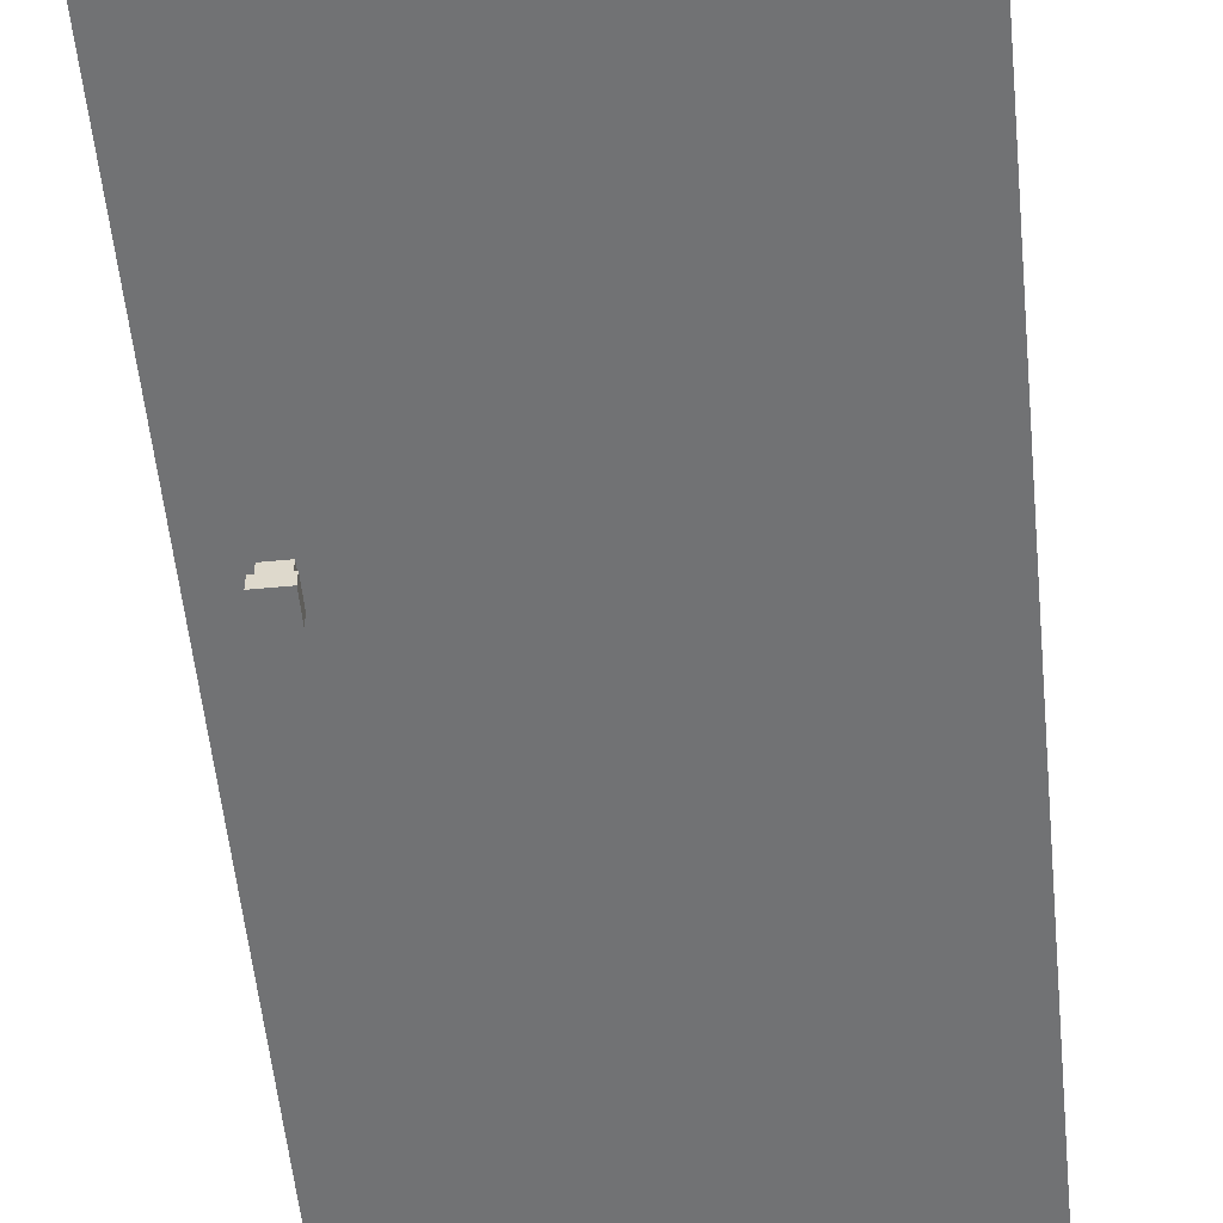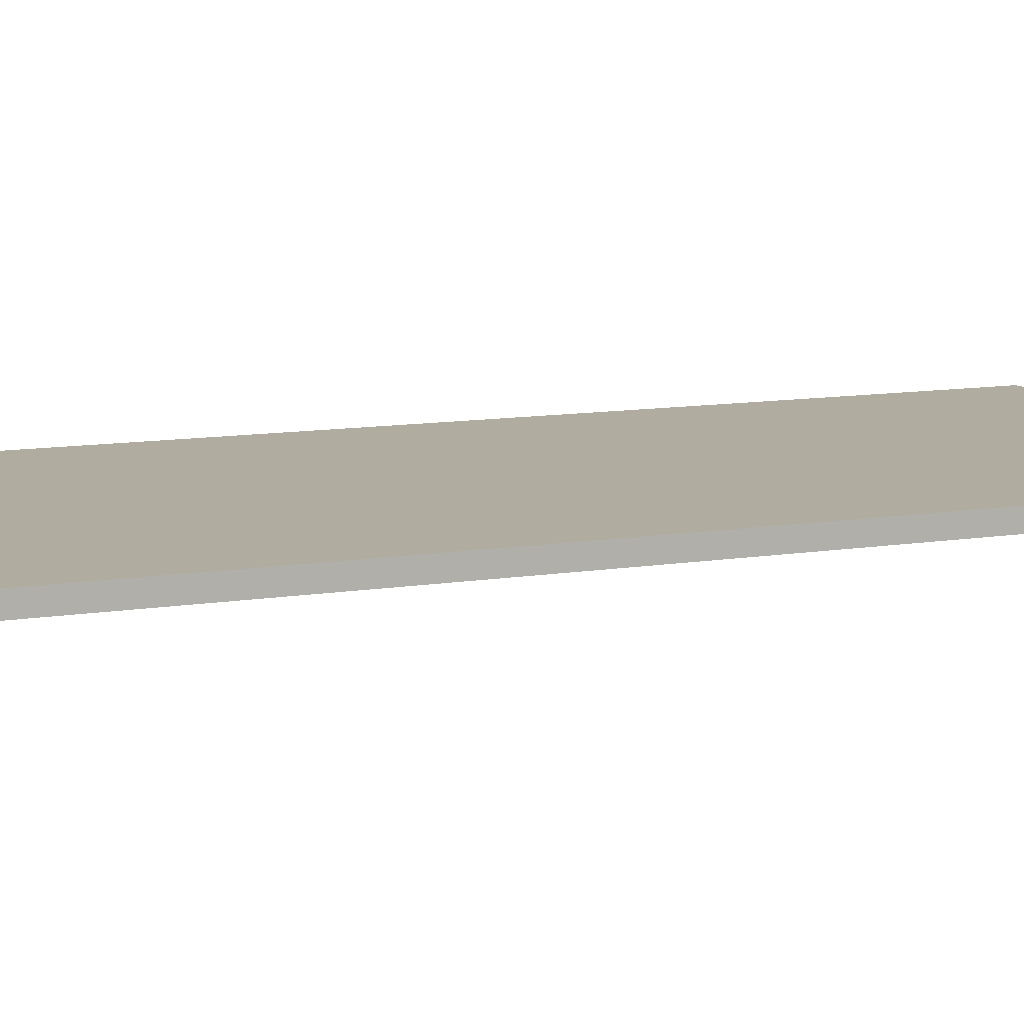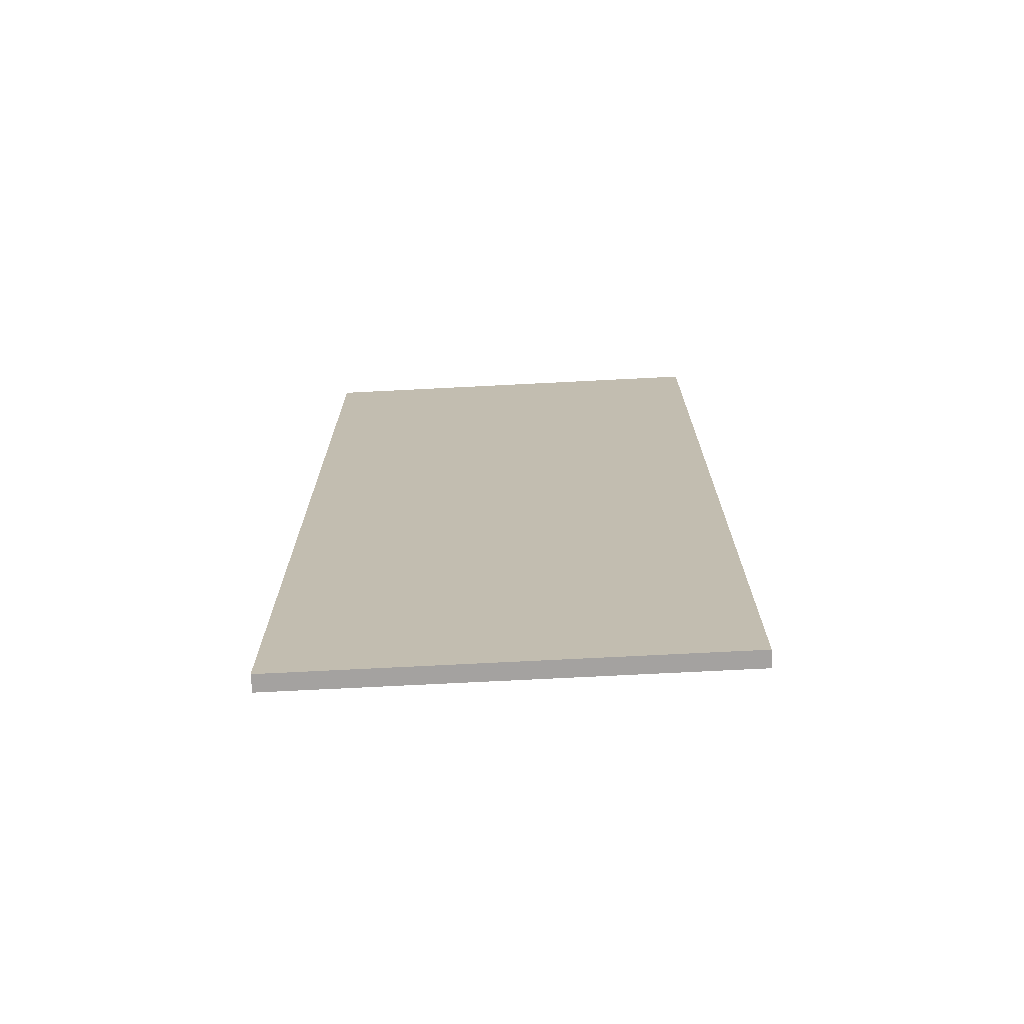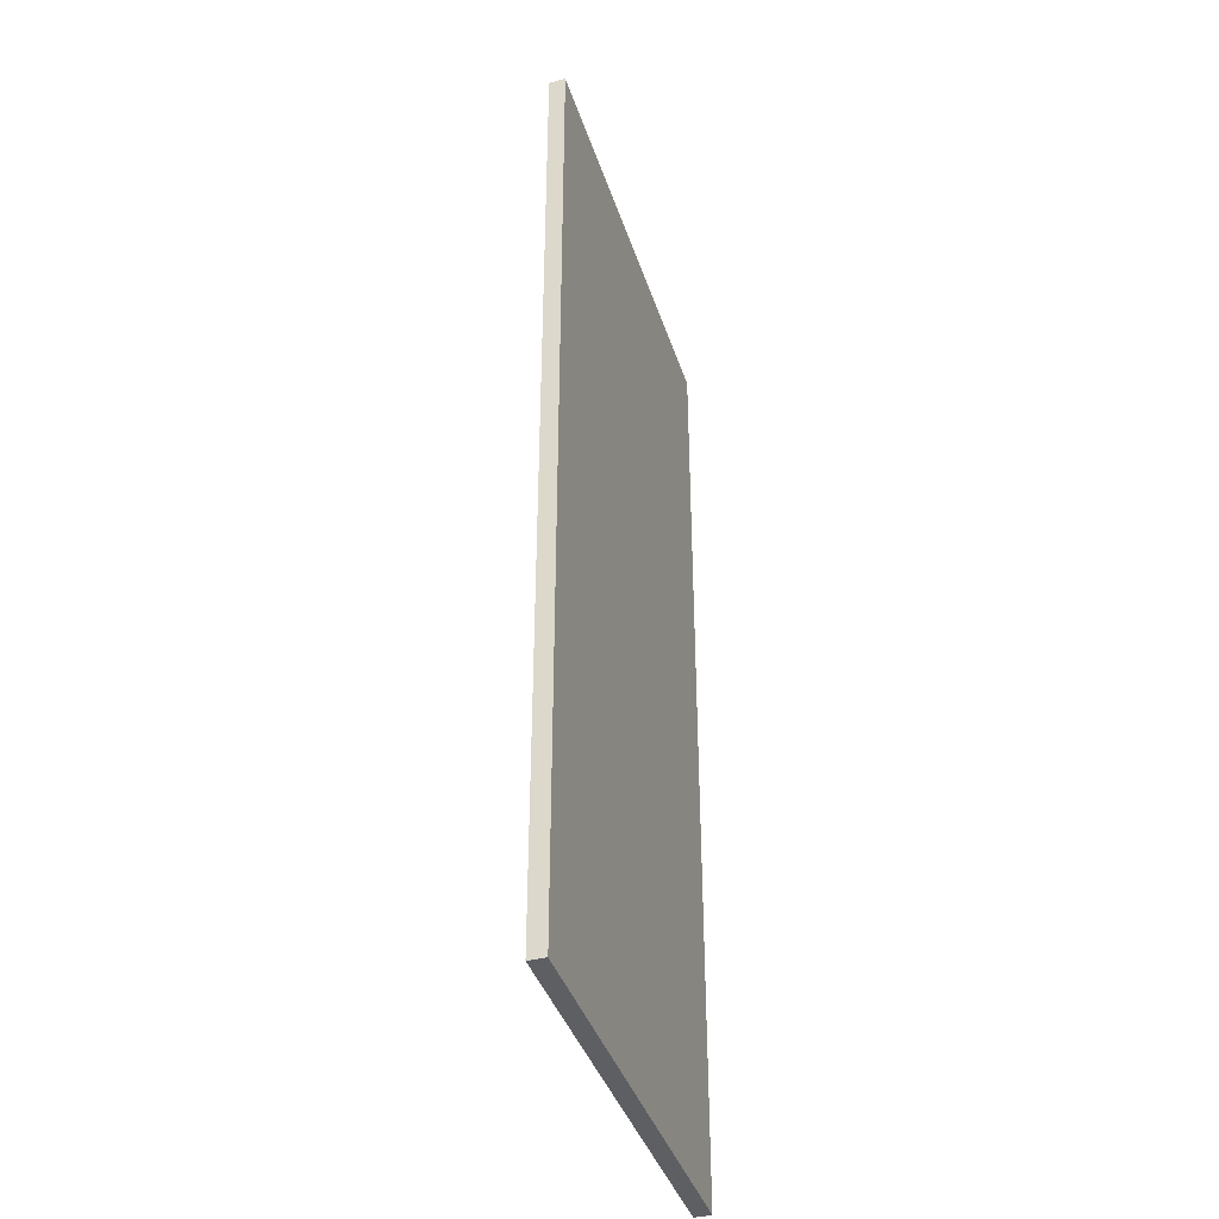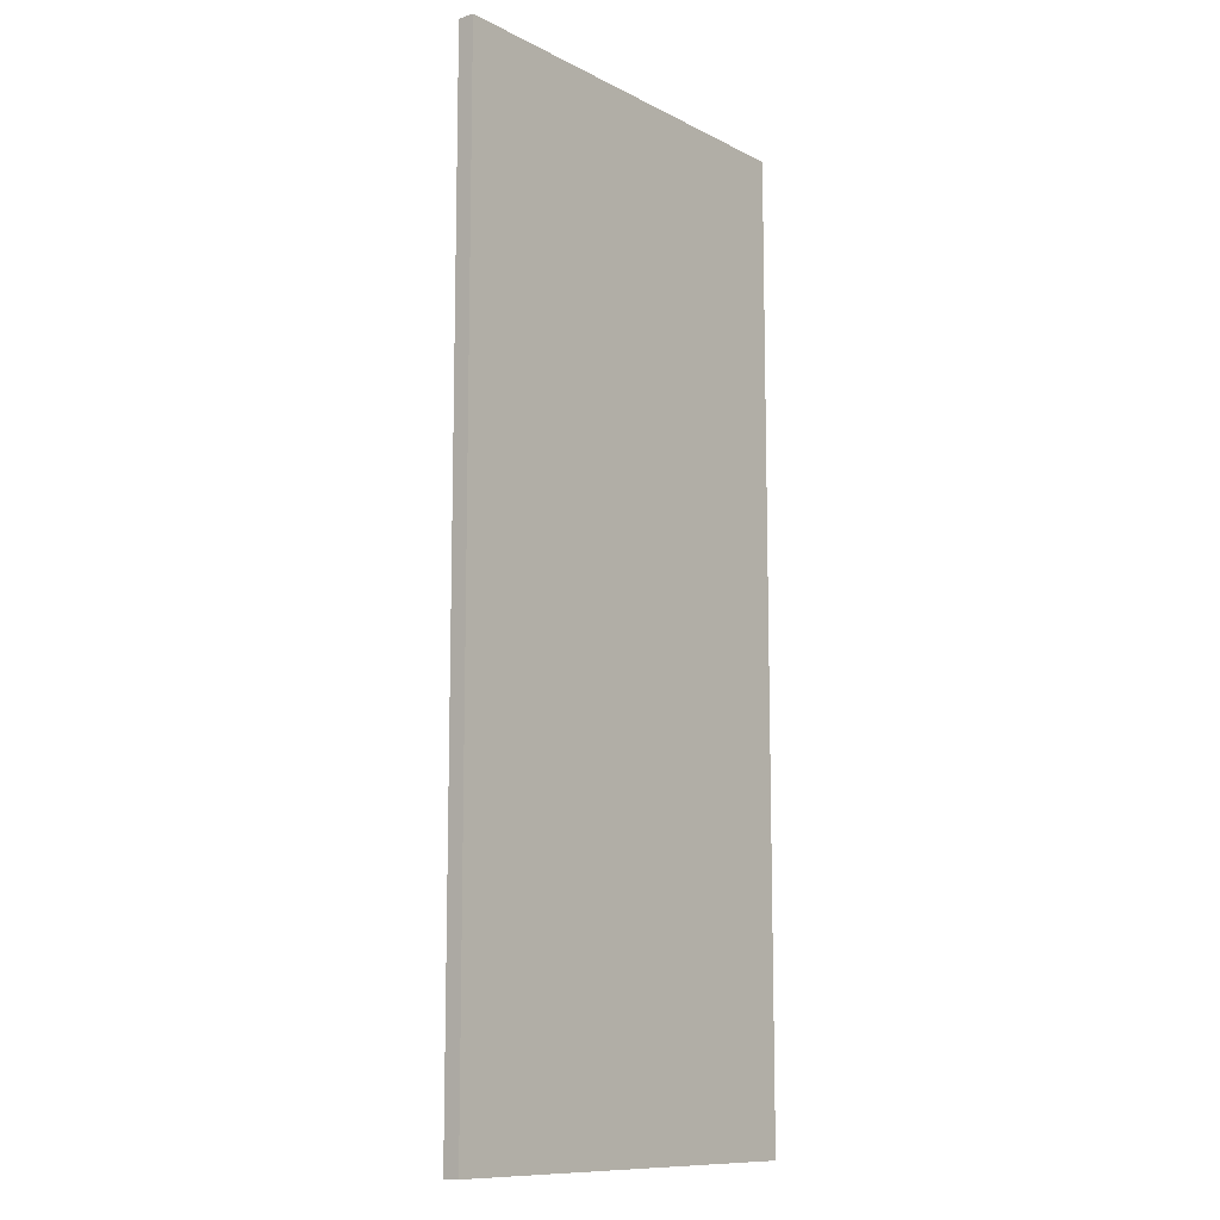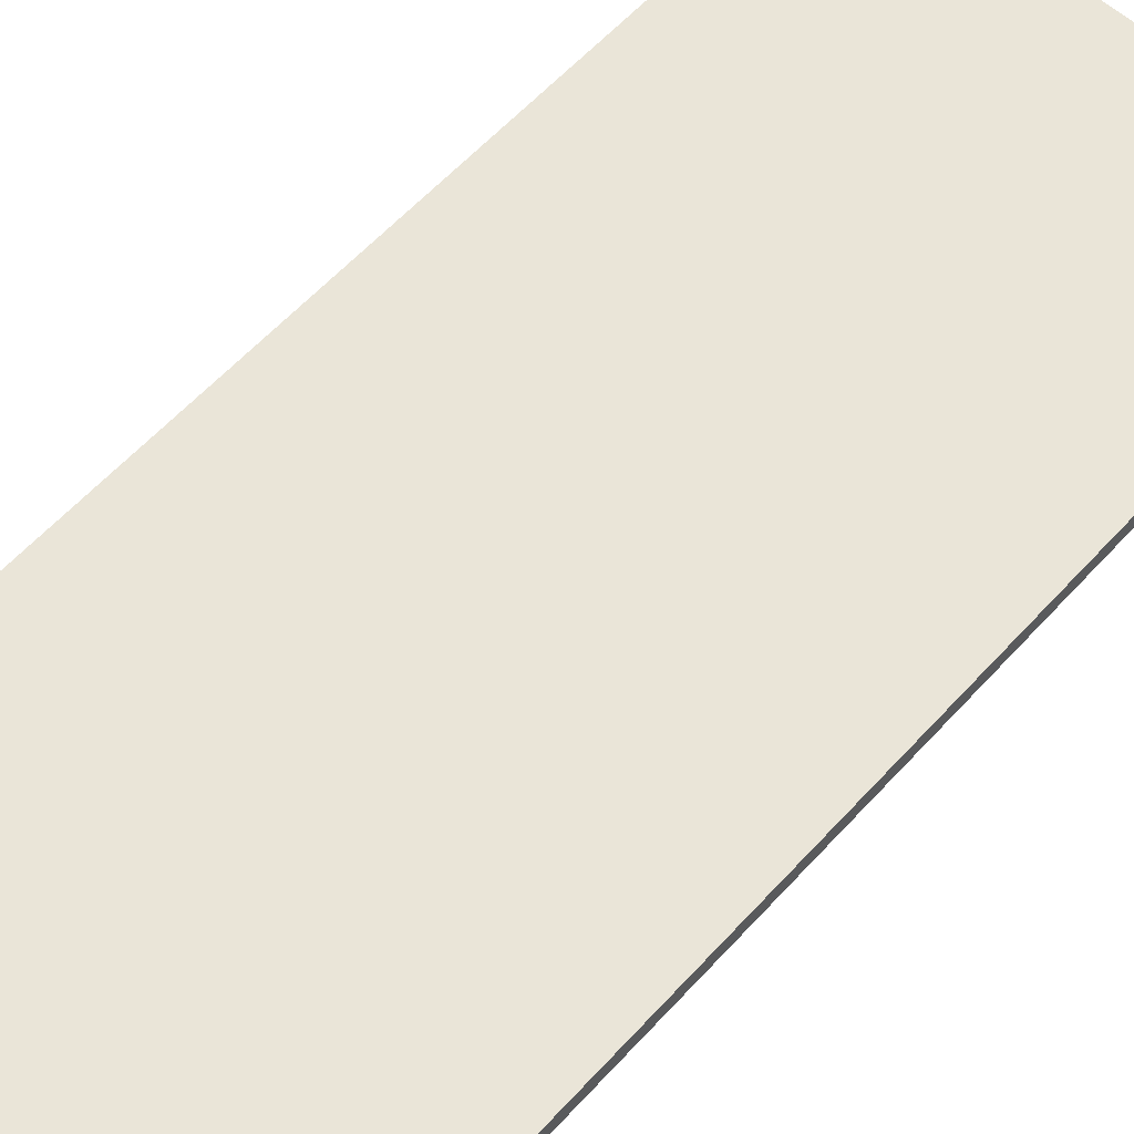
<metadata>
{"format":"obj","ext":"obj","renderer":"f3d","projection":"perspective","resolution":1024,"background":"white","views":[{"elev":-55.5,"azim":-174.3,"up":"+Z"},{"elev":10.0,"azim":-113.8,"up":"+Z"},{"elev":-72.7,"azim":2.9,"up":"+Y"},{"elev":-39.6,"azim":-72.7,"up":"+Y"},{"elev":-11.0,"azim":-51.0,"up":"+Y"},{"elev":59.5,"azim":42.0,"up":"+Z"}]}
</metadata>
<code>
o Closet_Door_Right
v 0.9409 -1.067 -0.01801
v 0.9409 1.067 -0.01801
v 0.9409 -1.067 0.01801
v 0.9409 1.067 0.01801
v 0 -1.067 -0.01801
v 0 1.067 -0.01801
v 0 -1.067 0.01801
v 0 1.067 0.01801
v 0.8533 0.05211 -0.04579
v 0.8533 0.09476 -0.04579
v 0.8533 0.05211 -0.003145
v 0.8533 0.09476 -0.003145
v 0.8093 0.05211 -0.04579
v 0.8093 0.09476 -0.04579
v 0.8093 0.05211 -0.003145
v 0.8093 0.09476 -0.003145
v 0.8602 0.04551 -0.05112
v 0.8602 0.1014 -0.05112
v 0.8025 0.1014 -0.05112
v 0.8025 0.04551 -0.05112
v 0.8602 0.04551 -0.08028
v 0.8602 0.1014 -0.08028
v 0.8025 0.1014 -0.08028
v 0.8025 0.04551 -0.08028
f 7 8 6 5
f 5 6 2 1
f 3 4 8 7
f 3 7 5 1
f 8 4 2 6
f 9 10 12 11
f 11 12 16 15
f 15 16 14 13
f 11 15 13 9
f 16 12 10 14
f 1 2 4 3
f 10 9 17 18
f 9 13 20 17
f 14 10 18 19
f 13 14 19 20
f 24 23 22 21
f 19 18 22 23
f 20 19 23 24
f 17 20 24 21
f 18 17 21 22

</code>
